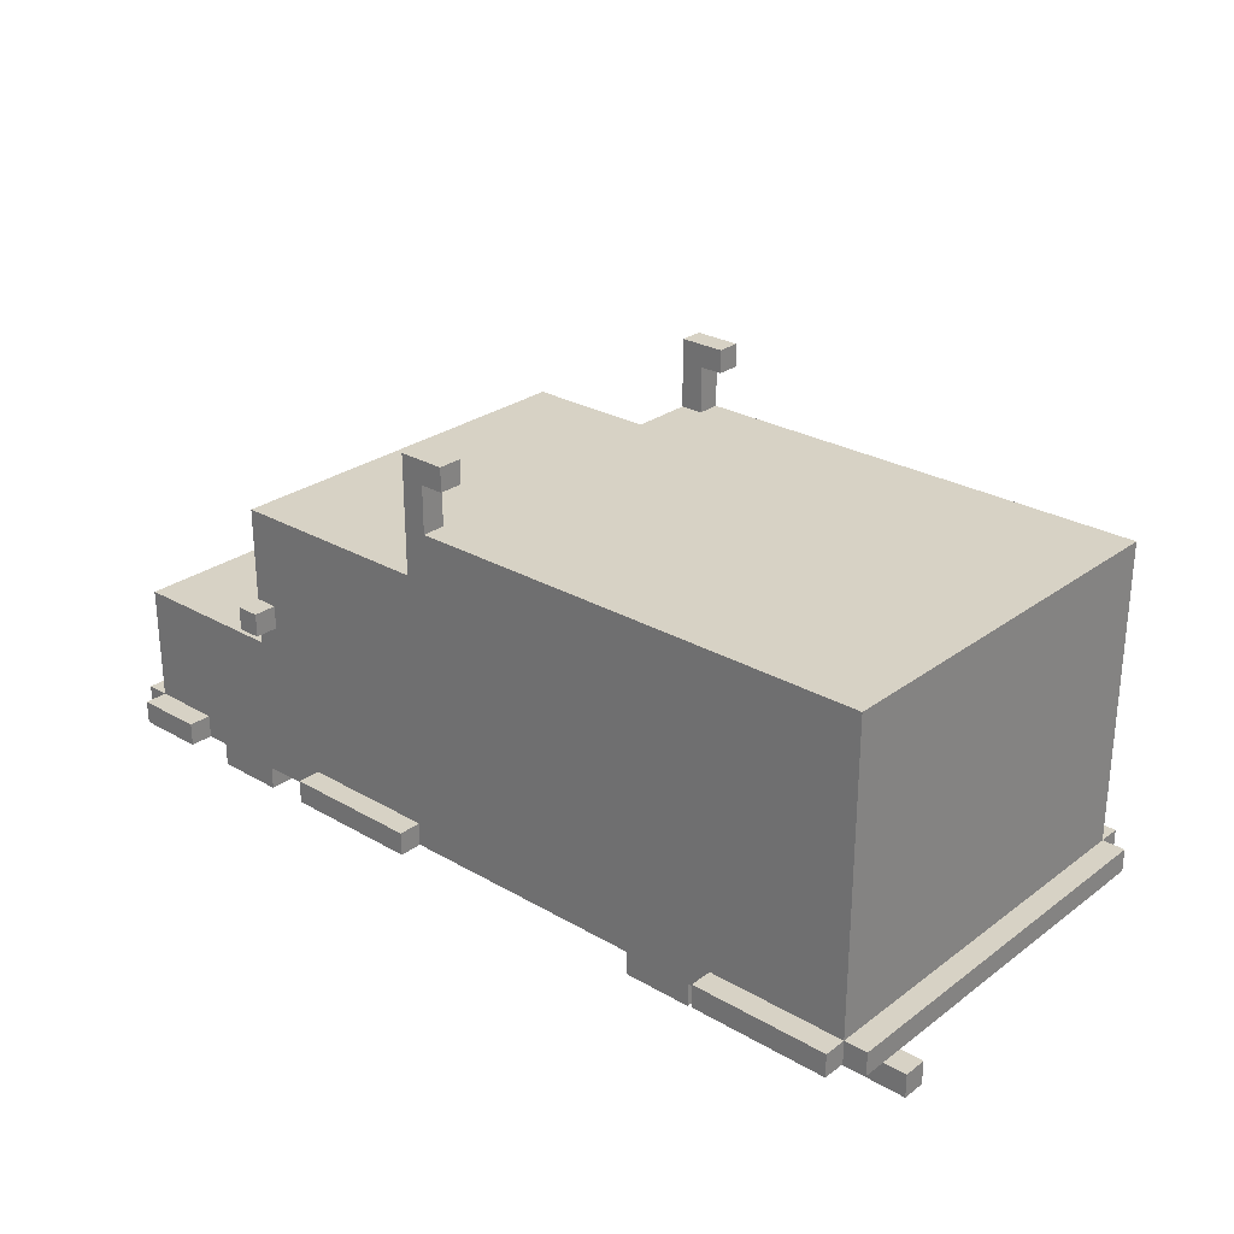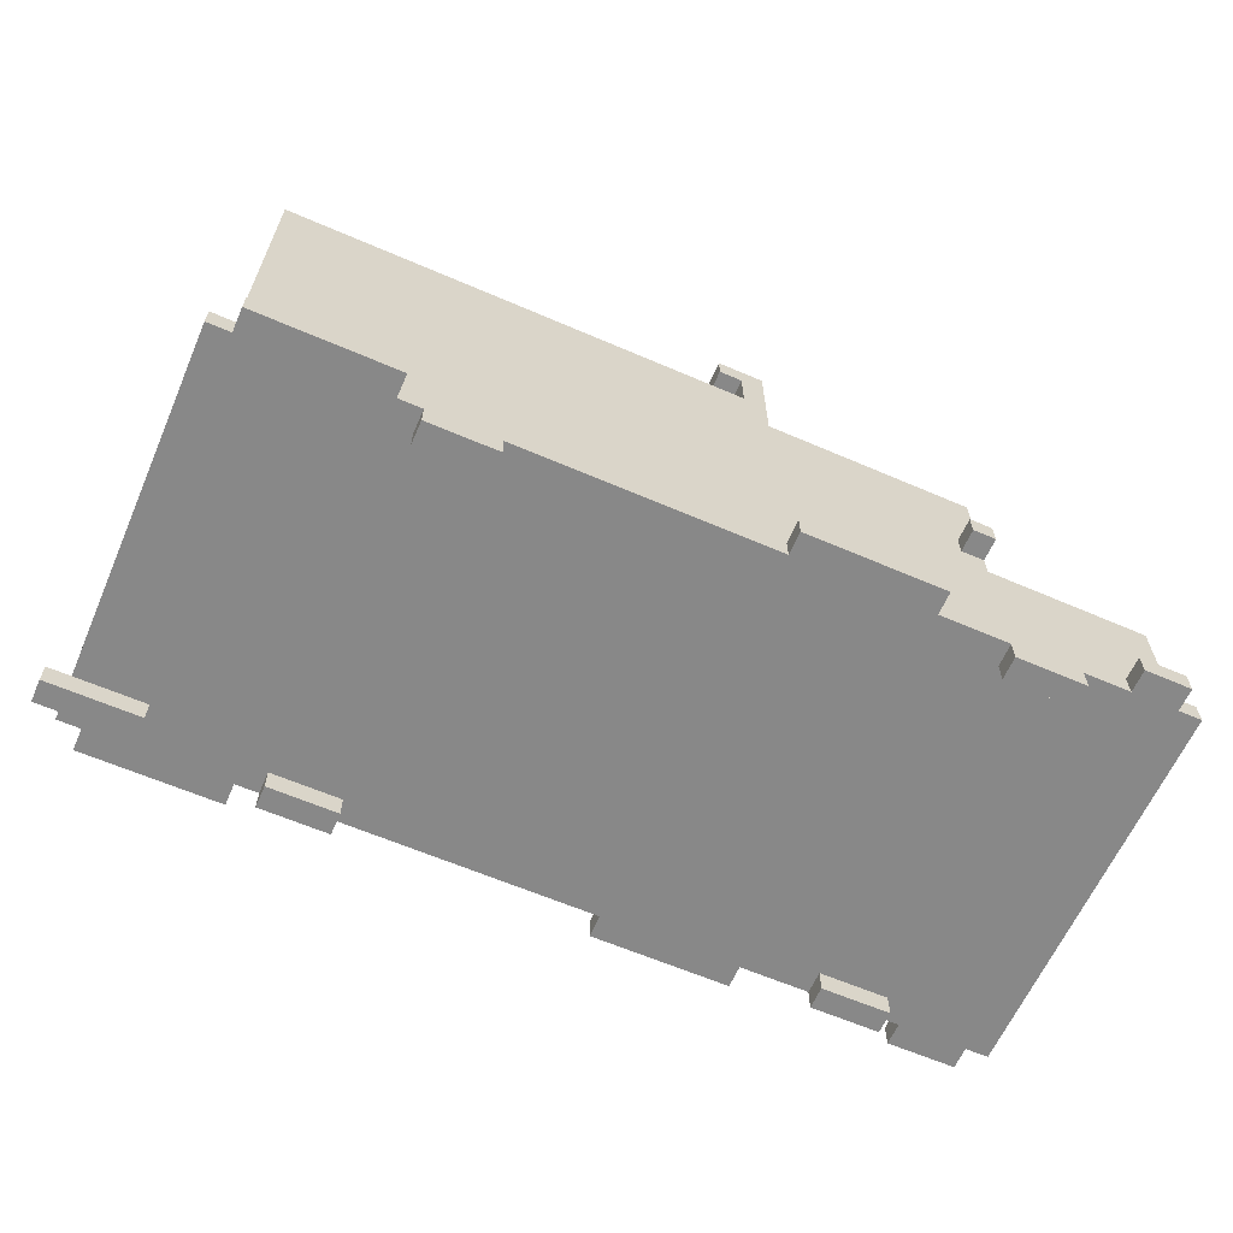
<metadata>
{"format":"obj","ext":"obj","renderer":"f3d","projection":"perspective","resolution":1024,"background":"white","views":[{"elev":27.2,"azim":-138.4,"up":"+Y"},{"elev":-62.8,"azim":-23.6,"up":"+Y"}]}
</metadata>
<code>
v -20 0 -6.5
v -20 0 -7.5
v -20 1 -6.5
v -20 1 -7.5
v -19 1 8.5
v -19 1 -6.5
v -19 1 -7.5
v -19 1 -8.5
v -19 2 8.5
v -19 2 -8.5
v -18 1 9.5
v -18 1 8.5
v -18 1 -8.5
v -18 1 -9.5
v -18 2 9.5
v -18 2 8.5
v -18 2 -8.5
v -18 2 -9.5
v -18 3 0.5
v -18 3 -0.5
v -18 4 8.5
v -18 4 7.5
v -18 4 -7.5
v -18 4 -8.5
v -18 5 8.5
v -18 5 7.5
v -18 5 -7.5
v -18 5 -8.5
v -18 7 8.5
v -18 7 7.5
v -18 7 -7.5
v -18 7 -8.5
v -18 8 1.5
v -18 8 0.5
v -18 9 1.5
v -18 9 0.5
v -18 14 0.5
v -18 14 -0.5
v -18 15 8.5
v -18 15 -8.5
v -11 0 8.5
v -11 0 7.5
v -11 0 -7.5
v -11 0 -8.5
v -11 1 8.5
v -11 1 7.5
v -11 1 -7.5
v -11 1 -8.5
v -8 4 7.5
v -8 4 -7.5
v -8 5 7.5
v -8 5 -7.5
v 1 17 8.5
v 1 17 7.5
v 1 17 -7.5
v 1 17 -8.5
v 1 18 8.5
v 1 18 7.5
v 1 18 -7.5
v 1 18 -8.5
v 2 15 8.5
v 2 15 7.5
v 2 15 -7.5
v 2 15 -8.5
v 2 17 8.5
v 2 17 7.5
v 2 17 -7.5
v 2 17 -8.5
v 3 1 9.5
v 3 1 8.5
v 3 1 -8.5
v 3 1 -9.5
v 3 2 9.5
v 3 2 8.5
v 3 2 -8.5
v 3 2 -9.5
v 11 8 9.5
v 11 8 8.5
v 11 8 -8.5
v 11 8 -9.5
v 11 9 9.5
v 11 9 8.5
v 11 9 -8.5
v 11 9 -9.5
v 12 0 8.5
v 12 0 7.5
v 12 0 -7.5
v 12 0 -8.5
v 12 1 8.5
v 12 1 7.5
v 12 1 -7.5
v 12 1 -8.5
v 16 1 -8.5
v 16 1 -9.5
v 16 2 -8.5
v 16 2 -9.5
v 17 1 9.5
v 17 1 8.5
v 17 2 9.5
v 17 2 8.5
v -16 0 -6.5
v -16 0 -7.5
v -16 1 -6.5
v -16 1 -7.5
v -12 1 9.5
v -12 1 8.5
v -12 1 -8.5
v -12 1 -9.5
v -12 2 9.5
v -12 2 8.5
v -12 2 -8.5
v -12 2 -9.5
v -11 4 7.5
v -11 4 -7.5
v -11 5 7.5
v -11 5 -7.5
v -8 0 8.5
v -8 0 7.5
v -8 0 -7.5
v -8 0 -8.5
v -8 1 8.5
v -8 1 7.5
v -8 1 -7.5
v -8 1 -8.5
v 3 13 8.5
v 3 13 7.5
v 3 13 -7.5
v 3 13 -8.5
v 3 15 7.5
v 3 15 -7.5
v 3 18 8.5
v 3 18 7.5
v 3 18 -7.5
v 3 18 -8.5
v 9 1 9.5
v 9 1 8.5
v 9 1 -8.5
v 9 1 -9.5
v 9 2 9.5
v 9 2 8.5
v 9 2 -8.5
v 9 2 -9.5
v 12 7 8.5
v 12 7 7.5
v 12 7 0.5
v 12 7 -0.5
v 12 7 -7.5
v 12 7 -8.5
v 12 8 9.5
v 12 8 8.5
v 12 8 7.5
v 12 8 -7.5
v 12 8 -8.5
v 12 8 -9.5
v 12 9 9.5
v 12 9 8.5
v 12 9 -8.5
v 12 9 -9.5
v 12 11 2.5
v 12 11 -2.5
v 12 12 7.5
v 12 12 2.5
v 12 12 -2.5
v 12 12 -7.5
v 12 13 8.5
v 12 13 -8.5
v 15 0 8.5
v 15 0 7.5
v 15 0 -7.5
v 15 0 -8.5
v 15 1 8.5
v 15 1 7.5
v 15 1 -7.5
v 15 1 -8.5
v 19 1 9.5
v 19 1 8.5
v 19 1 -8.5
v 19 1 -9.5
v 19 2 9.5
v 19 2 8.5
v 19 2 -8.5
v 19 2 -9.5
v 19 3 6.5
v 19 3 5.5
v 19 3 4.5
v 19 3 3.5
v 19 3 2.5
v 19 3 1.5
v 19 3 0.5
v 19 3 -0.5
v 19 3 -1.5
v 19 3 -2.5
v 19 3 -3.5
v 19 3 -4.5
v 19 3 -5.5
v 19 3 -6.5
v 19 6 8.5
v 19 6 7.5
v 19 6 6.5
v 19 6 5.5
v 19 6 4.5
v 19 6 3.5
v 19 6 2.5
v 19 6 1.5
v 19 6 0.5
v 19 6 -0.5
v 19 6 -1.5
v 19 6 -2.5
v 19 6 -3.5
v 19 6 -4.5
v 19 6 -5.5
v 19 6 -6.5
v 19 6 -7.5
v 19 6 -8.5
v 19 7 8.5
v 19 7 7.5
v 19 7 0.5
v 19 7 -0.5
v 19 7 -7.5
v 19 7 -8.5
v 20 1 8.5
v 20 1 -8.5
v 20 2 8.5
v 20 2 -8.5
v -18 1 9.5
v -18 2 9.5
v -12 1 9.5
v -12 2 9.5
v 3 1 9.5
v 3 2 9.5
v 9 1 9.5
v 9 2 9.5
v 11 8 9.5
v 11 9 9.5
v 12 8 9.5
v 12 9 9.5
v 17 1 9.5
v 17 2 9.5
v 19 1 9.5
v 19 2 9.5
v -19 1 8.5
v -19 2 8.5
v -18 1 8.5
v -18 2 8.5
v -18 4 8.5
v -18 5 8.5
v -18 7 8.5
v -18 15 8.5
v -17 4 8.5
v -17 5 8.5
v -17 7 8.5
v -12 1 8.5
v -12 2 8.5
v -12 4 8.5
v -11 0 8.5
v -11 1 8.5
v -11 4 8.5
v -11 5 8.5
v -8 0 8.5
v -8 1 8.5
v -8 4 8.5
v -8 5 8.5
v -7 1 8.5
v -7 2 8.5
v -7 4 8.5
v 1 17 8.5
v 1 18 8.5
v 2 2 8.5
v 2 15 8.5
v 2 17 8.5
v 3 1 8.5
v 3 2 8.5
v 3 13 8.5
v 3 18 8.5
v 4 6 8.5
v 4 7 8.5
v 4 8 8.5
v 4 12 8.5
v 6 6 8.5
v 6 7 8.5
v 7 6 8.5
v 7 8 8.5
v 9 1 8.5
v 9 2 8.5
v 11 1 8.5
v 11 2 8.5
v 11 4 8.5
v 11 7 8.5
v 11 8 8.5
v 11 9 8.5
v 11 12 8.5
v 12 0 8.5
v 12 1 8.5
v 12 4 8.5
v 12 5 8.5
v 12 7 8.5
v 12 8 8.5
v 12 9 8.5
v 12 13 8.5
v 15 0 8.5
v 15 1 8.5
v 15 4 8.5
v 15 5 8.5
v 16 1 8.5
v 16 2 8.5
v 16 4 8.5
v 17 1 8.5
v 17 2 8.5
v 19 1 8.5
v 19 2 8.5
v 19 6 8.5
v 19 7 8.5
v 20 1 8.5
v 20 2 8.5
v -20 0 -6.5
v -20 1 -6.5
v -19 1 -6.5
v -16 0 -6.5
v -16 1 -6.5
v -11 0 -7.5
v -11 1 -7.5
v -11 4 -7.5
v -11 5 -7.5
v -8 0 -7.5
v -8 1 -7.5
v -8 4 -7.5
v -8 5 -7.5
v 1 17 -7.5
v 1 18 -7.5
v 2 15 -7.5
v 2 17 -7.5
v 3 15 -7.5
v 3 18 -7.5
v 12 0 -7.5
v 12 1 -7.5
v 15 0 -7.5
v 15 1 -7.5
v -11 0 7.5
v -11 1 7.5
v -11 4 7.5
v -11 5 7.5
v -8 0 7.5
v -8 1 7.5
v -8 4 7.5
v -8 5 7.5
v 1 17 7.5
v 1 18 7.5
v 2 15 7.5
v 2 17 7.5
v 3 15 7.5
v 3 18 7.5
v 12 0 7.5
v 12 1 7.5
v 15 0 7.5
v 15 1 7.5
v -20 0 -7.5
v -20 1 -7.5
v -19 1 -7.5
v -16 0 -7.5
v -16 1 -7.5
v -19 1 -8.5
v -19 2 -8.5
v -18 1 -8.5
v -18 2 -8.5
v -18 4 -8.5
v -18 5 -8.5
v -18 7 -8.5
v -18 15 -8.5
v -17 4 -8.5
v -17 5 -8.5
v -17 7 -8.5
v -12 1 -8.5
v -12 2 -8.5
v -12 4 -8.5
v -11 0 -8.5
v -11 1 -8.5
v -11 4 -8.5
v -11 5 -8.5
v -8 0 -8.5
v -8 1 -8.5
v -8 4 -8.5
v -8 5 -8.5
v -7 1 -8.5
v -7 2 -8.5
v -7 4 -8.5
v 1 17 -8.5
v 1 18 -8.5
v 2 2 -8.5
v 2 15 -8.5
v 2 17 -8.5
v 3 1 -8.5
v 3 2 -8.5
v 3 13 -8.5
v 3 18 -8.5
v 4 6 -8.5
v 4 7 -8.5
v 4 8 -8.5
v 4 12 -8.5
v 6 6 -8.5
v 6 7 -8.5
v 7 6 -8.5
v 7 8 -8.5
v 9 1 -8.5
v 9 2 -8.5
v 11 1 -8.5
v 11 2 -8.5
v 11 4 -8.5
v 11 8 -8.5
v 11 9 -8.5
v 11 12 -8.5
v 12 0 -8.5
v 12 1 -8.5
v 12 2 -8.5
v 12 4 -8.5
v 12 5 -8.5
v 12 7 -8.5
v 12 8 -8.5
v 12 9 -8.5
v 12 13 -8.5
v 15 0 -8.5
v 15 1 -8.5
v 15 2 -8.5
v 15 4 -8.5
v 15 5 -8.5
v 16 1 -8.5
v 16 2 -8.5
v 16 4 -8.5
v 19 1 -8.5
v 19 2 -8.5
v 19 6 -8.5
v 19 7 -8.5
v 20 1 -8.5
v 20 2 -8.5
v -18 1 -9.5
v -18 2 -9.5
v -12 1 -9.5
v -12 2 -9.5
v 3 1 -9.5
v 3 2 -9.5
v 9 1 -9.5
v 9 2 -9.5
v 11 8 -9.5
v 11 9 -9.5
v 12 8 -9.5
v 12 9 -9.5
v 16 1 -9.5
v 16 2 -9.5
v 19 1 -9.5
v 19 2 -9.5
v -11 0 8.5
v -8 0 8.5
v 12 0 8.5
v 15 0 8.5
v -11 0 7.5
v -8 0 7.5
v 12 0 7.5
v 15 0 7.5
v -20 0 -6.5
v -16 0 -6.5
v -20 0 -7.5
v -16 0 -7.5
v -11 0 -7.5
v -8 0 -7.5
v 12 0 -7.5
v 15 0 -7.5
v -11 0 -8.5
v -8 0 -8.5
v 12 0 -8.5
v 15 0 -8.5
v -18 1 9.5
v -12 1 9.5
v 3 1 9.5
v 9 1 9.5
v 17 1 9.5
v 19 1 9.5
v -19 1 8.5
v -18 1 8.5
v -12 1 8.5
v -11 1 8.5
v -8 1 8.5
v -7 1 8.5
v 3 1 8.5
v 9 1 8.5
v 11 1 8.5
v 12 1 8.5
v 15 1 8.5
v 16 1 8.5
v 17 1 8.5
v 19 1 8.5
v 20 1 8.5
v -12 1 7.5
v -11 1 7.5
v -8 1 7.5
v -7 1 7.5
v 11 1 7.5
v 12 1 7.5
v 15 1 7.5
v 16 1 7.5
v -19 1 -6.5
v -16 1 -6.5
v -19 1 -7.5
v -16 1 -7.5
v -12 1 -7.5
v -11 1 -7.5
v -8 1 -7.5
v -7 1 -7.5
v 11 1 -7.5
v 12 1 -7.5
v 15 1 -7.5
v 16 1 -7.5
v -19 1 -8.5
v -18 1 -8.5
v -12 1 -8.5
v -11 1 -8.5
v -8 1 -8.5
v -7 1 -8.5
v 3 1 -8.5
v 9 1 -8.5
v 11 1 -8.5
v 12 1 -8.5
v 15 1 -8.5
v 16 1 -8.5
v 19 1 -8.5
v 20 1 -8.5
v -18 1 -9.5
v -12 1 -9.5
v 3 1 -9.5
v 9 1 -9.5
v 16 1 -9.5
v 19 1 -9.5
v -11 5 7.5
v -8 5 7.5
v -11 5 -7.5
v -8 5 -7.5
v 11 8 9.5
v 12 8 9.5
v 11 8 8.5
v 12 8 8.5
v 11 8 -8.5
v 12 8 -8.5
v 11 8 -9.5
v 12 8 -9.5
v 1 17 8.5
v 2 17 8.5
v 1 17 7.5
v 2 17 7.5
v 1 17 -7.5
v 2 17 -7.5
v 1 17 -8.5
v 2 17 -8.5
v -20 1 -6.5
v -19 1 -6.5
v -20 1 -7.5
v -19 1 -7.5
v -18 2 9.5
v -12 2 9.5
v 3 2 9.5
v 9 2 9.5
v 17 2 9.5
v 19 2 9.5
v -19 2 8.5
v -18 2 8.5
v -12 2 8.5
v 3 2 8.5
v 9 2 8.5
v 17 2 8.5
v 19 2 8.5
v 20 2 8.5
v -19 2 -8.5
v -18 2 -8.5
v -12 2 -8.5
v 3 2 -8.5
v 9 2 -8.5
v 16 2 -8.5
v 19 2 -8.5
v 20 2 -8.5
v -18 2 -9.5
v -12 2 -9.5
v 3 2 -9.5
v 9 2 -9.5
v 16 2 -9.5
v 19 2 -9.5
v -11 4 7.5
v -8 4 7.5
v -11 4 -7.5
v -8 4 -7.5
v 12 7 8.5
v 19 7 8.5
v 12 7 7.5
v 19 7 7.5
v 12 7 0.5
v 19 7 0.5
v 12 7 -0.5
v 19 7 -0.5
v 12 7 -7.5
v 19 7 -7.5
v 12 7 -8.5
v 19 7 -8.5
v 11 9 9.5
v 12 9 9.5
v 11 9 8.5
v 12 9 8.5
v 11 9 -8.5
v 12 9 -8.5
v 11 9 -9.5
v 12 9 -9.5
v 3 13 8.5
v 12 13 8.5
v 3 13 7.5
v 3 13 -7.5
v 3 13 -8.5
v 12 13 -8.5
v -18 15 8.5
v 2 15 8.5
v 2 15 7.5
v 3 15 7.5
v 2 15 -7.5
v 3 15 -7.5
v -18 15 -8.5
v 2 15 -8.5
v 1 18 8.5
v 3 18 8.5
v 1 18 7.5
v 3 18 7.5
v 1 18 -7.5
v 3 18 -7.5
v 1 18 -8.5
v 3 18 -8.5
f 3 2 1
f 4 2 3
f 9 6 5
f 9 8 7
f 9 7 6
f 10 8 9
f 15 12 11
f 16 12 15
f 17 14 13
f 18 14 17
f 19 17 16
f 20 17 19
f 21 19 16
f 22 19 21
f 23 17 20
f 24 17 23
f 25 22 21
f 26 19 22
f 26 22 25
f 27 23 20
f 27 24 23
f 28 24 27
f 29 26 25
f 30 19 26
f 30 26 29
f 31 27 20
f 31 28 27
f 32 28 31
f 33 19 30
f 33 30 29
f 34 20 19
f 34 19 33
f 35 33 29
f 35 34 33
f 36 20 34
f 36 34 35
f 37 36 35
f 37 20 36
f 38 32 31
f 38 20 37
f 38 31 20
f 39 35 29
f 39 37 35
f 39 38 37
f 40 32 38
f 40 38 39
f 45 42 41
f 46 42 45
f 47 44 43
f 48 44 47
f 51 50 49
f 52 50 51
f 57 54 53
f 58 54 57
f 59 56 55
f 60 56 59
f 65 62 61
f 66 62 65
f 67 64 63
f 68 64 67
f 73 70 69
f 74 70 73
f 75 72 71
f 76 72 75
f 81 78 77
f 82 78 81
f 83 80 79
f 84 80 83
f 89 86 85
f 90 86 89
f 91 88 87
f 92 88 91
f 95 94 93
f 96 94 95
f 99 98 97
f 100 98 99
f 101 102 103
f 103 102 104
f 105 106 109
f 109 106 110
f 107 108 111
f 111 108 112
f 113 114 115
f 115 114 116
f 117 118 121
f 121 118 122
f 119 120 123
f 123 120 124
f 125 126 129
f 126 127 129
f 127 128 130
f 129 127 130
f 125 129 131
f 131 129 132
f 130 128 133
f 133 128 134
f 135 136 139
f 139 136 140
f 137 138 141
f 141 138 142
f 143 144 150
f 144 145 150
f 146 147 150
f 145 146 150
f 150 147 151
f 147 148 152
f 151 147 152
f 152 148 153
f 150 151 155
f 149 150 155
f 155 151 156
f 153 154 157
f 152 153 157
f 157 154 158
f 151 152 159
f 159 152 160
f 156 151 161
f 151 159 161
f 159 160 162
f 161 159 162
f 160 152 163
f 162 160 163
f 152 157 164
f 163 152 164
f 161 162 165
f 162 163 165
f 163 164 165
f 156 161 165
f 164 157 166
f 165 164 166
f 167 168 171
f 171 168 172
f 169 170 173
f 173 170 174
f 175 176 179
f 179 176 180
f 177 178 181
f 181 178 182
f 180 181 183
f 183 181 184
f 184 181 185
f 185 181 186
f 186 181 187
f 187 181 188
f 188 181 189
f 189 181 190
f 190 181 191
f 191 181 192
f 192 181 193
f 193 181 194
f 194 181 195
f 195 181 196
f 180 183 197
f 197 183 198
f 183 184 199
f 198 183 199
f 184 185 200
f 199 184 200
f 185 186 201
f 200 185 201
f 186 187 202
f 201 186 202
f 187 188 203
f 202 187 203
f 188 189 204
f 203 188 204
f 189 190 205
f 204 189 205
f 190 191 206
f 205 190 206
f 191 192 207
f 206 191 207
f 192 193 208
f 207 192 208
f 193 194 209
f 208 193 209
f 194 195 210
f 209 194 210
f 195 196 211
f 210 195 211
f 196 181 212
f 211 196 212
f 212 181 213
f 213 181 214
f 197 198 215
f 198 199 216
f 215 198 216
f 199 200 216
f 200 201 216
f 201 202 216
f 202 203 216
f 203 204 216
f 204 205 216
f 205 206 217
f 216 205 217
f 210 211 218
f 217 206 218
f 212 213 218
f 207 208 218
f 206 207 218
f 211 212 218
f 208 209 218
f 209 210 218
f 213 214 219
f 218 213 219
f 219 214 220
f 221 222 223
f 223 222 224
f 227 226 225
f 228 226 227
f 231 230 229
f 232 230 231
f 235 234 233
f 236 234 235
f 239 238 237
f 240 238 239
f 243 242 241
f 244 242 243
f 249 245 244
f 249 246 245
f 250 247 246
f 250 246 249
f 251 248 247
f 251 247 250
f 253 250 249
f 253 249 244
f 253 251 250
f 254 251 253
f 256 253 252
f 256 254 253
f 257 251 254
f 257 254 256
f 258 251 257
f 259 256 255
f 260 257 256
f 260 256 259
f 261 258 257
f 261 257 260
f 262 251 258
f 262 258 261
f 263 261 260
f 264 261 263
f 265 262 261
f 265 261 264
f 268 264 263
f 268 265 264
f 269 248 251
f 269 265 268
f 269 251 262
f 269 262 265
f 270 267 266
f 271 268 263
f 272 270 269
f 272 268 271
f 272 269 268
f 273 270 272
f 274 267 270
f 274 270 273
f 275 273 272
f 276 273 275
f 277 273 276
f 278 273 277
f 279 275 272
f 279 276 275
f 280 277 276
f 280 276 279
f 281 279 272
f 281 280 279
f 282 278 277
f 282 280 281
f 282 277 280
f 284 281 272
f 285 284 283
f 286 281 284
f 286 284 285
f 287 281 286
f 288 282 281
f 289 278 282
f 289 282 288
f 290 278 289
f 291 273 278
f 291 278 290
f 293 286 285
f 293 287 286
f 294 281 287
f 294 287 293
f 295 281 294
f 296 288 281
f 296 289 288
f 297 289 296
f 298 291 290
f 299 273 291
f 299 291 298
f 300 293 292
f 301 294 293
f 301 293 300
f 302 295 294
f 302 294 301
f 303 281 295
f 303 295 302
f 304 302 301
f 305 302 304
f 306 303 302
f 306 302 305
f 307 305 304
f 308 306 305
f 308 305 307
f 310 306 308
f 311 281 303
f 311 296 281
f 311 306 310
f 311 303 306
f 312 296 311
f 313 310 309
f 314 310 313
f 317 316 315
f 318 317 315
f 319 317 318
f 324 321 320
f 325 321 324
f 326 323 322
f 327 323 326
f 331 329 328
f 332 331 330
f 333 329 331
f 333 331 332
f 336 335 334
f 337 335 336
f 338 339 342
f 342 339 343
f 340 341 344
f 344 341 345
f 346 347 349
f 348 349 350
f 349 347 351
f 350 349 351
f 352 353 354
f 354 353 355
f 356 357 358
f 356 358 359
f 359 358 360
f 361 362 363
f 363 362 364
f 364 365 369
f 365 366 369
f 366 367 370
f 369 366 370
f 367 368 371
f 370 367 371
f 369 370 373
f 364 369 373
f 370 371 373
f 373 371 374
f 372 373 376
f 373 374 376
f 374 371 377
f 376 374 377
f 377 371 378
f 375 376 379
f 376 377 380
f 379 376 380
f 377 378 381
f 380 377 381
f 378 371 382
f 381 378 382
f 380 381 383
f 383 381 384
f 381 382 385
f 384 381 385
f 383 384 388
f 384 385 388
f 371 368 389
f 388 385 389
f 382 371 389
f 385 382 389
f 386 387 390
f 383 388 391
f 389 390 392
f 391 388 392
f 388 389 392
f 392 390 393
f 390 387 394
f 393 390 394
f 392 393 395
f 395 393 396
f 396 393 397
f 397 393 398
f 392 395 399
f 395 396 399
f 396 397 400
f 399 396 400
f 392 399 401
f 399 400 401
f 397 398 402
f 401 400 402
f 400 397 402
f 392 401 404
f 403 404 405
f 404 401 406
f 405 404 406
f 406 401 407
f 402 398 408
f 401 402 408
f 408 398 409
f 398 393 410
f 409 398 410
f 405 406 412
f 406 407 413
f 412 406 413
f 407 401 414
f 413 407 414
f 414 401 415
f 401 408 416
f 416 408 417
f 409 410 418
f 410 393 419
f 418 410 419
f 411 412 420
f 412 413 421
f 420 412 421
f 413 414 421
f 421 414 422
f 414 415 423
f 422 414 423
f 415 401 424
f 423 415 424
f 421 422 425
f 422 423 426
f 425 422 426
f 423 424 427
f 426 423 427
f 426 427 429
f 401 416 430
f 424 401 430
f 429 427 430
f 427 424 430
f 430 416 431
f 428 429 432
f 432 429 433
f 434 435 436
f 436 435 437
f 438 439 440
f 440 439 441
f 442 443 444
f 444 443 445
f 446 447 448
f 448 447 449
f 454 451 450
f 455 451 454
f 456 453 452
f 457 453 456
f 460 459 458
f 461 459 460
f 466 463 462
f 467 463 466
f 468 465 464
f 469 465 468
f 477 471 470
f 478 471 477
f 482 473 472
f 483 473 482
f 488 475 474
f 489 475 488
f 491 477 476
f 491 478 477
f 491 479 478
f 492 479 491
f 493 481 480
f 494 482 481
f 494 483 482
f 494 481 493
f 494 484 483
f 495 485 484
f 495 484 494
f 496 485 495
f 497 487 486
f 498 490 489
f 498 489 488
f 498 487 497
f 498 488 487
f 499 496 495
f 499 492 491
f 499 498 497
f 499 497 496
f 499 494 493
f 499 491 476
f 499 495 494
f 499 493 492
f 500 498 499
f 502 498 500
f 503 498 502
f 504 498 503
f 505 498 504
f 506 498 505
f 507 498 506
f 508 498 507
f 509 498 508
f 510 490 498
f 510 498 509
f 511 502 501
f 511 503 502
f 512 503 511
f 513 504 503
f 513 503 512
f 514 504 513
f 515 506 505
f 516 507 506
f 516 506 515
f 517 507 516
f 518 507 517
f 519 508 507
f 519 507 518
f 520 508 519
f 521 510 509
f 522 490 510
f 522 510 521
f 523 490 522
f 524 490 523
f 525 513 512
f 526 513 525
f 527 518 517
f 528 518 527
f 529 523 522
f 530 523 529
f 533 532 531
f 534 532 533
f 537 536 535
f 538 536 537
f 541 540 539
f 542 540 541
f 545 544 543
f 546 544 545
f 549 548 547
f 550 548 549
f 551 552 553
f 553 552 554
f 555 556 562
f 562 556 563
f 557 558 564
f 564 558 565
f 559 560 566
f 566 560 567
f 561 562 569
f 569 562 570
f 567 568 575
f 575 568 576
f 570 571 577
f 577 571 578
f 572 573 579
f 579 573 580
f 574 575 581
f 581 575 582
f 583 584 585
f 585 584 586
f 587 588 589
f 589 588 590
f 589 590 591
f 591 590 592
f 591 592 593
f 593 592 594
f 593 594 595
f 595 594 596
f 595 596 597
f 597 596 598
f 599 600 601
f 601 600 602
f 603 604 605
f 605 604 606
f 607 608 609
f 609 608 610
f 610 608 611
f 611 608 612
f 613 614 615
f 613 615 617
f 615 616 617
f 617 616 618
f 613 617 619
f 619 617 620
f 621 622 623
f 623 622 624
f 625 626 627
f 627 626 628

</code>
